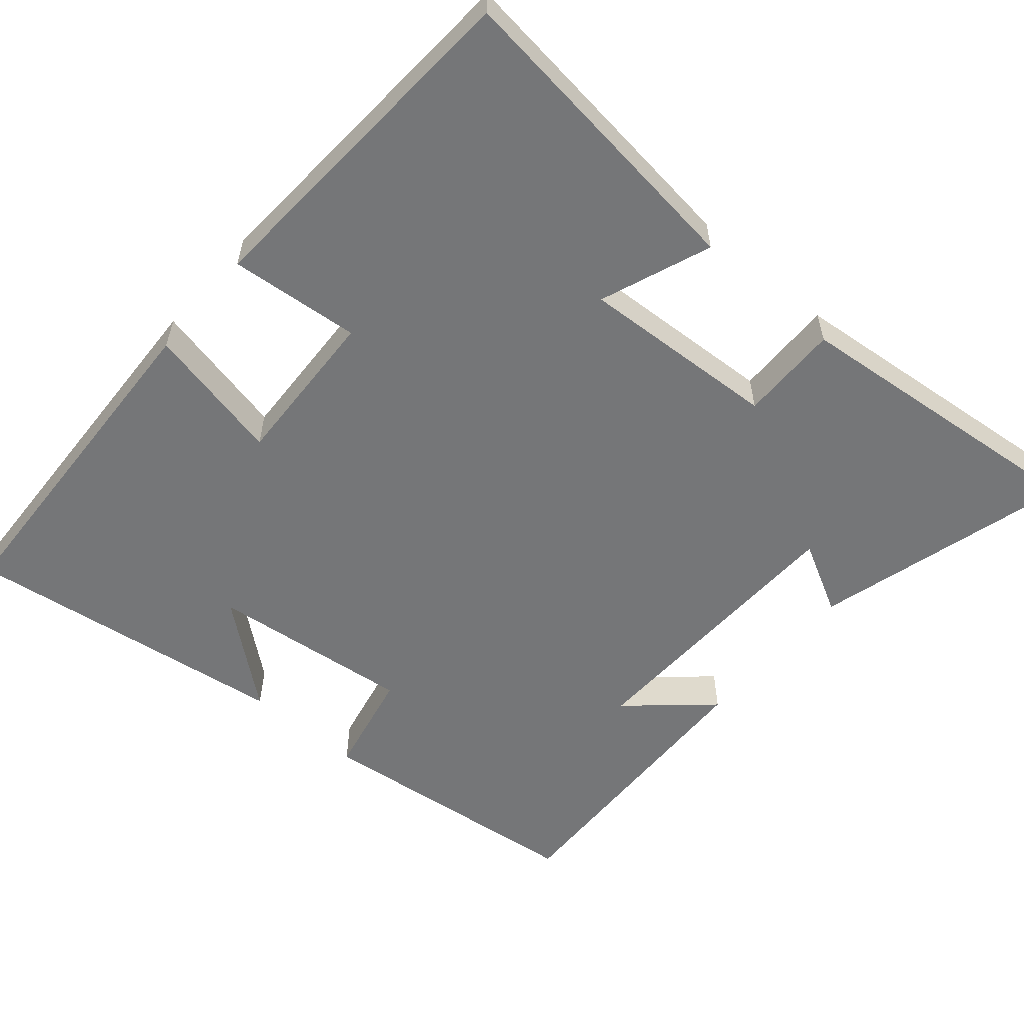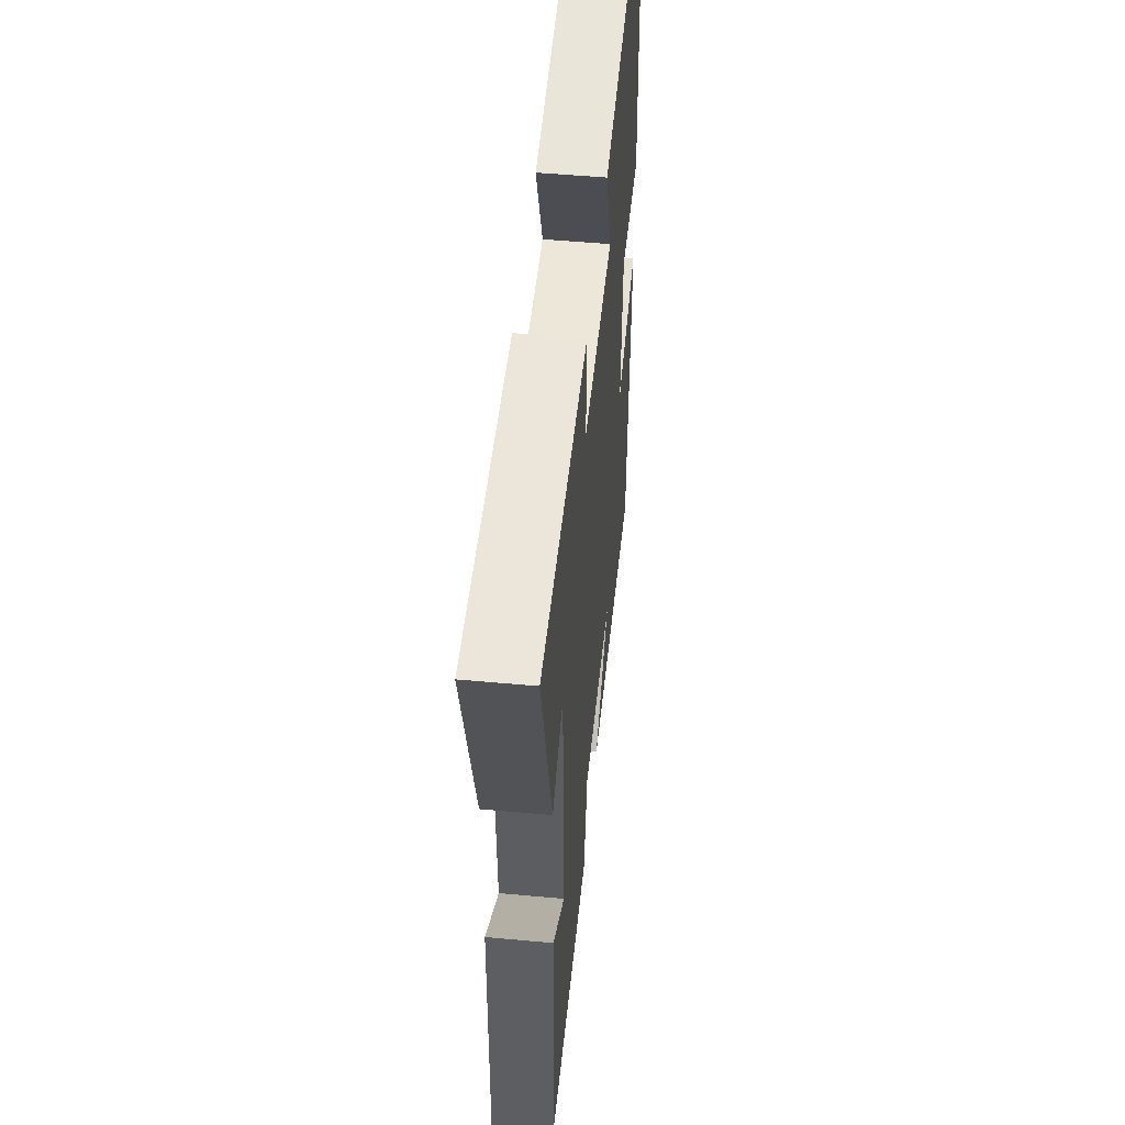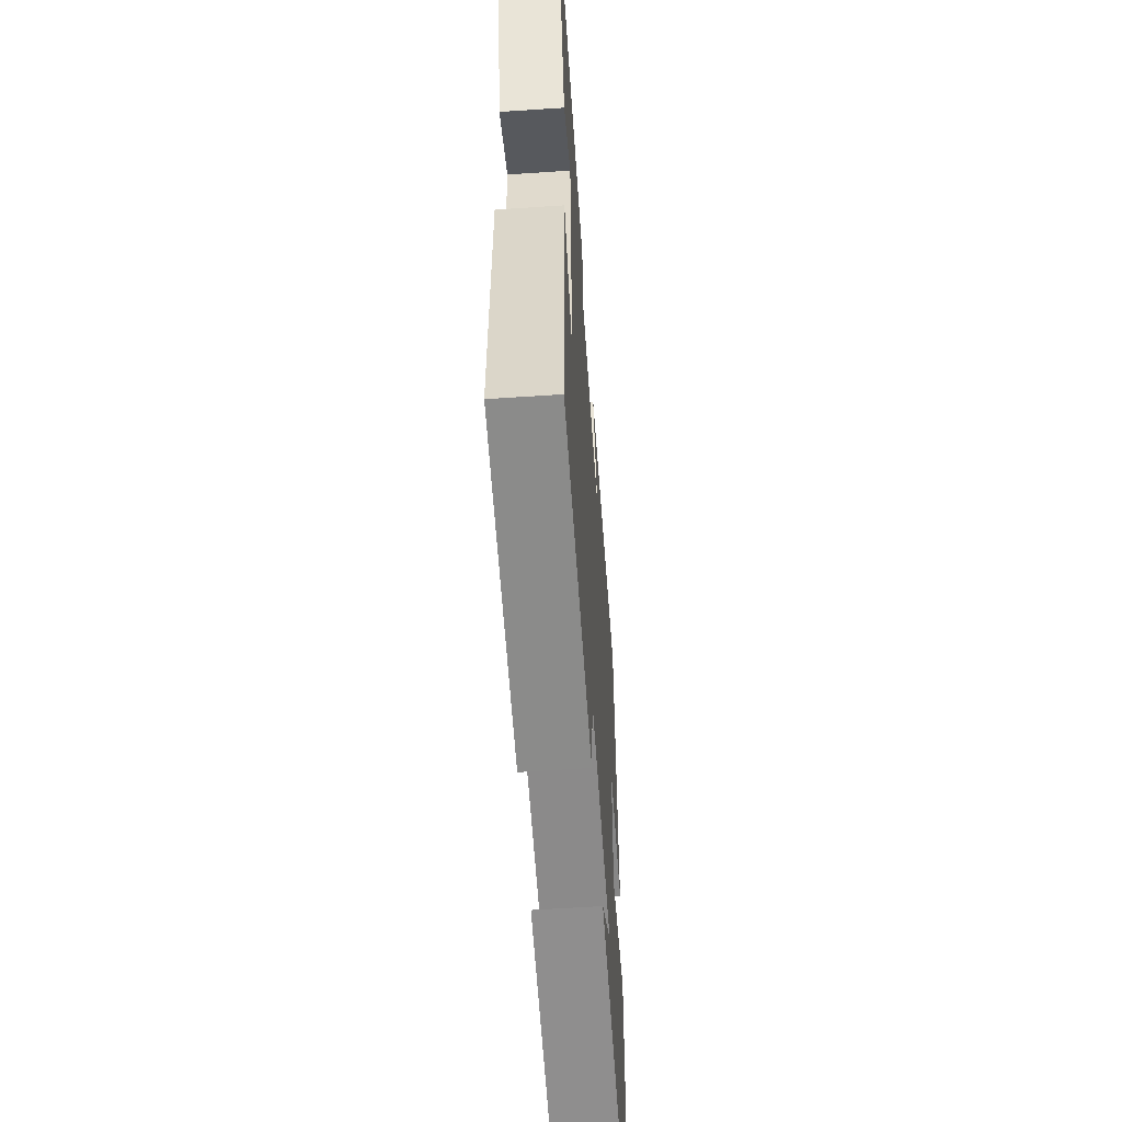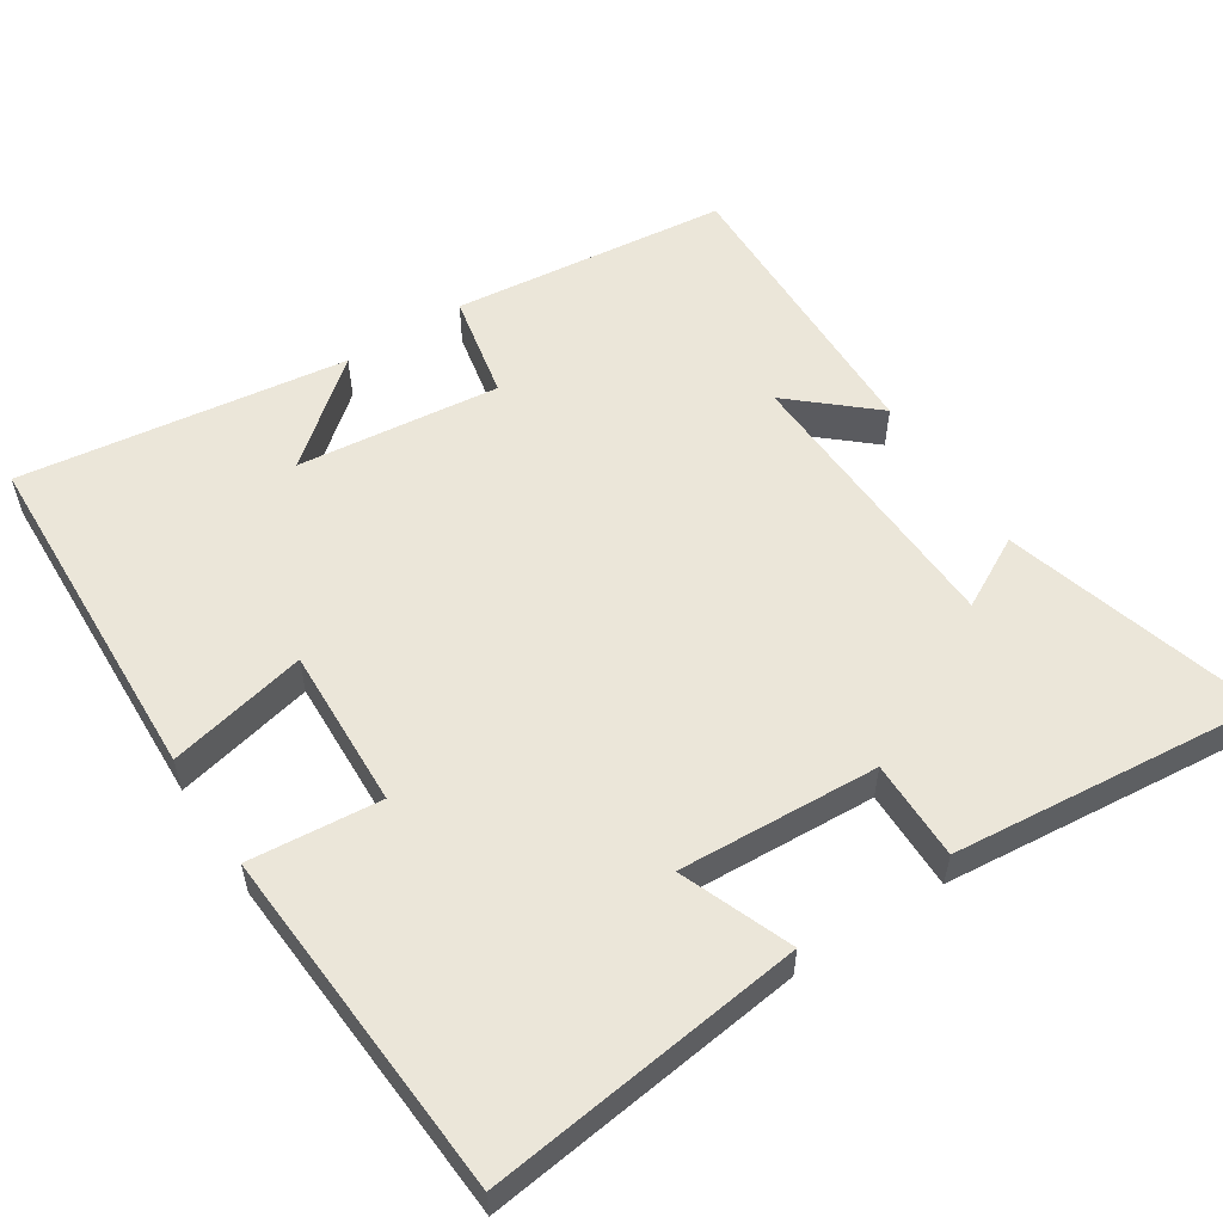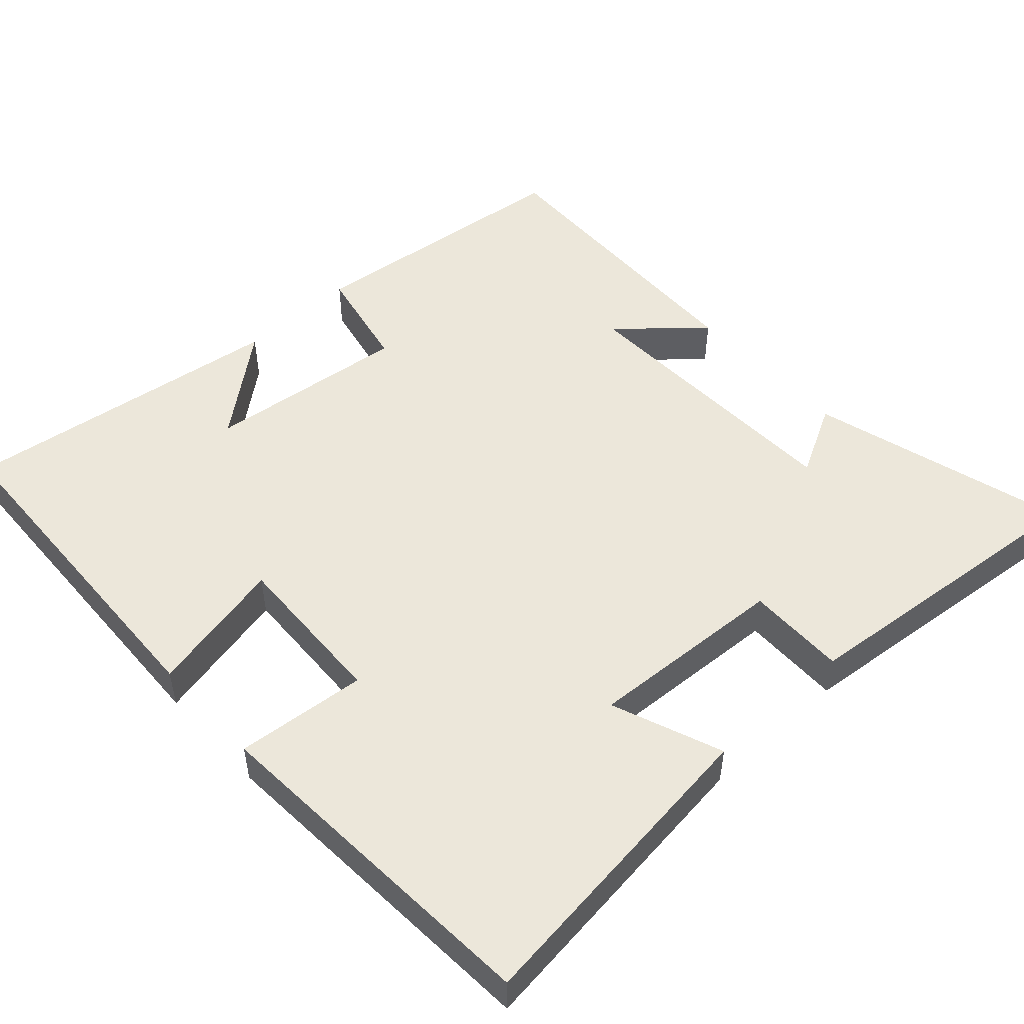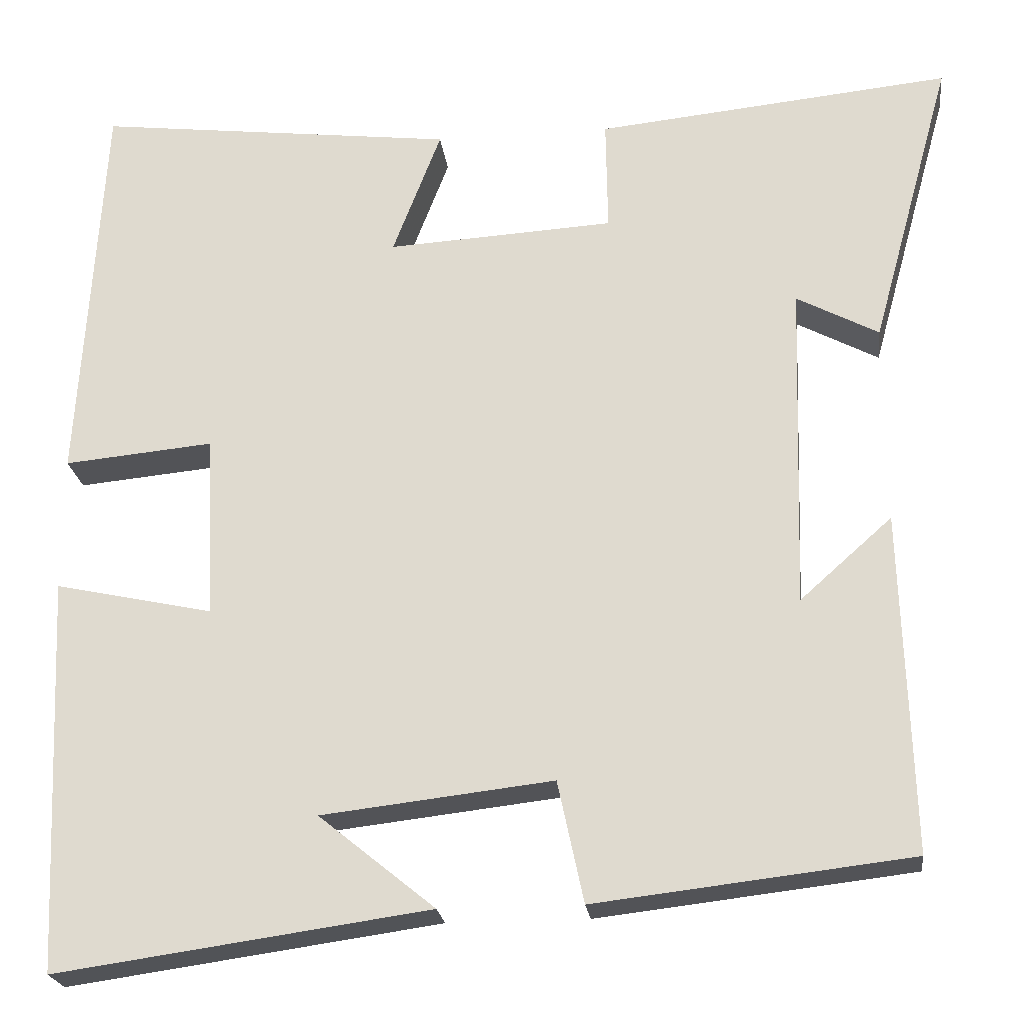
<metadata>
{"format":"obj","ext":"obj","renderer":"f3d","projection":"perspective","resolution":1024,"background":"white","views":[{"elev":-56.8,"azim":-40.7,"up":"+Y"},{"elev":52.5,"azim":95.6,"up":"+Z"},{"elev":-57.1,"azim":94.0,"up":"+Z"},{"elev":55.6,"azim":-33.3,"up":"+Y"},{"elev":50.8,"azim":-42.6,"up":"+Y"},{"elev":-22.5,"azim":6.9,"up":"+Z"}]}
</metadata>
<code>
v 0.512 0.07 -0.456
v 0.135 0.07 -0.5
v 0.104 0.07 -0.355
v -0.172 0.07 -0.387
v -0.033 0.07 -0.5
v -0.479 0.07 -0.563
v -0.5 0.07 -0.09
v -0.311 0.07 -0.131
v -0.321 0.07 0.089
v -0.5 0.07 0.072
v -0.472 0.07 0.551
v -0.04 0.07 0.5
v -0.098 0.07 0.348
v 0.174 0.07 0.364
v 0.172 0.07 0.5
v 0.597 0.07 0.543
v 0.5 0.07 0.192
v 0.402 0.07 0.244
v 0.39 0.07 -0.148
v 0.5 0.07 -0.05
v 0.512 0 -0.456
v 0.135 0 -0.5
v 0.104 0 -0.355
v -0.172 0 -0.387
v -0.033 0 -0.5
v -0.479 0 -0.563
v -0.5 0 -0.09
v -0.311 0 -0.131
v -0.321 0 0.089
v -0.5 0 0.072
v -0.472 0 0.551
v -0.04 0 0.5
v -0.098 0 0.348
v 0.174 0 0.364
v 0.172 0 0.5
v 0.597 0 0.543
v 0.5 0 0.192
v 0.402 0 0.244
v 0.39 0 -0.148
v 0.5 0 -0.05
f 19 20 1 2
f 18 19 2 3
f 15 16 17 18
f 14 15 18
f 13 14 18 3
f 10 11 12 13
f 9 10 13
f 8 9 13 3
f 7 8 3 4
f 6 7 4
f 4 5 6
f 22 21 40 39
f 23 22 39 38
f 38 37 36 35
f 38 35 34
f 23 38 34 33
f 33 32 31 30
f 33 30 29
f 23 33 29 28
f 24 23 28 27
f 24 27 26
f 26 25 24
f 1 21 22 2
f 2 22 23 3
f 3 23 24 4
f 4 24 25 5
f 5 25 26 6
f 6 26 27 7
f 7 27 28 8
f 8 28 29 9
f 9 29 30 10
f 10 30 31 11
f 11 31 32 12
f 12 32 33 13
f 13 33 34 14
f 14 34 35 15
f 15 35 36 16
f 16 36 37 17
f 17 37 38 18
f 18 38 39 19
f 19 39 40 20
f 20 40 21 1

</code>
